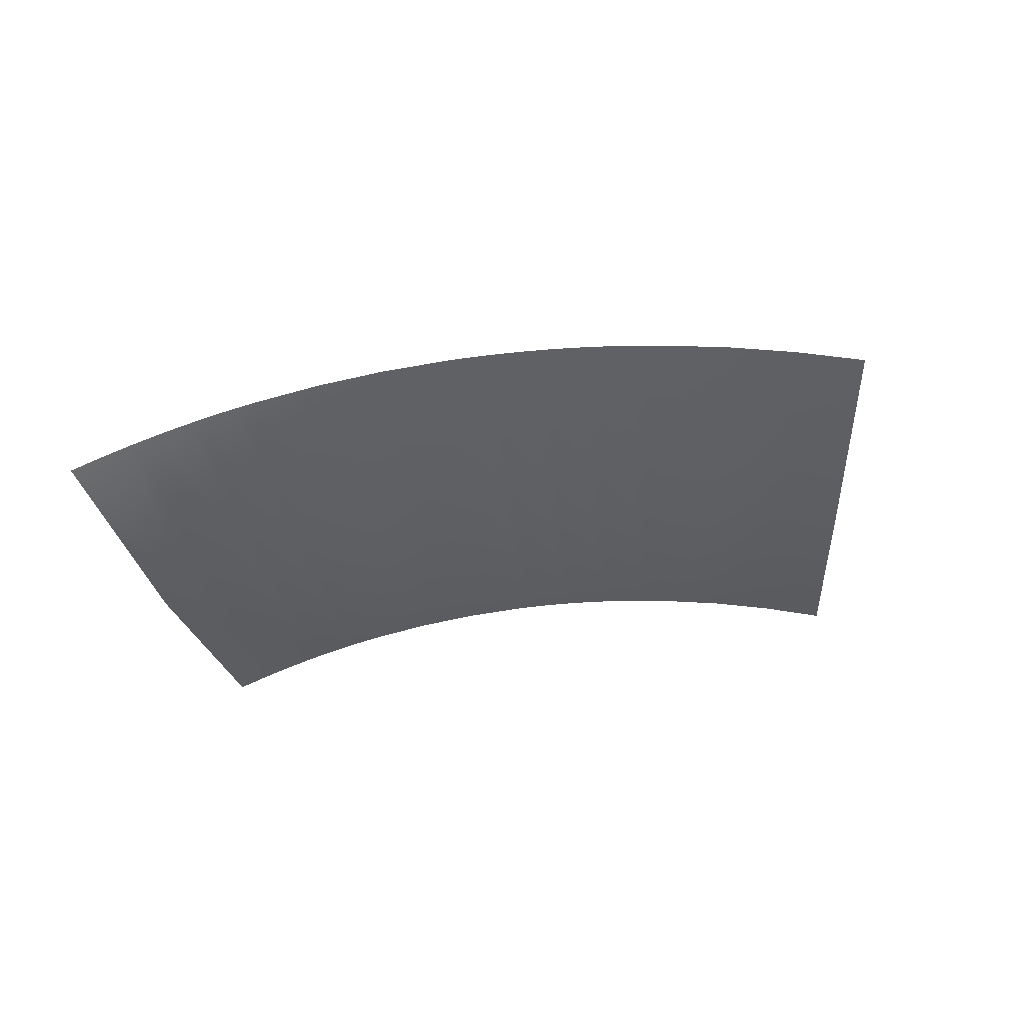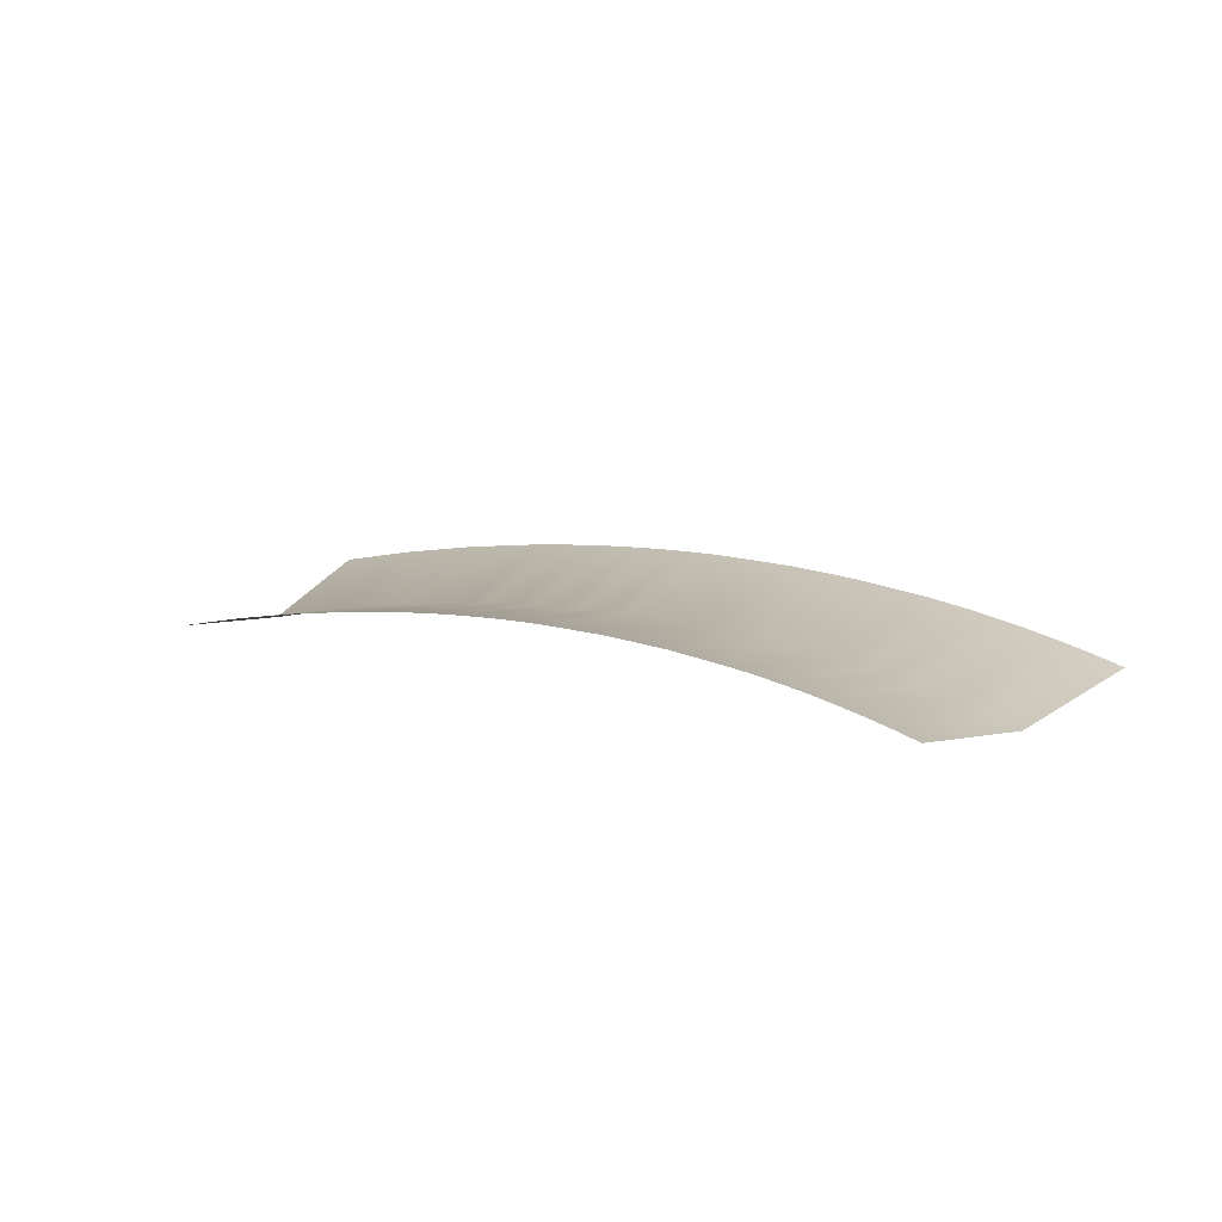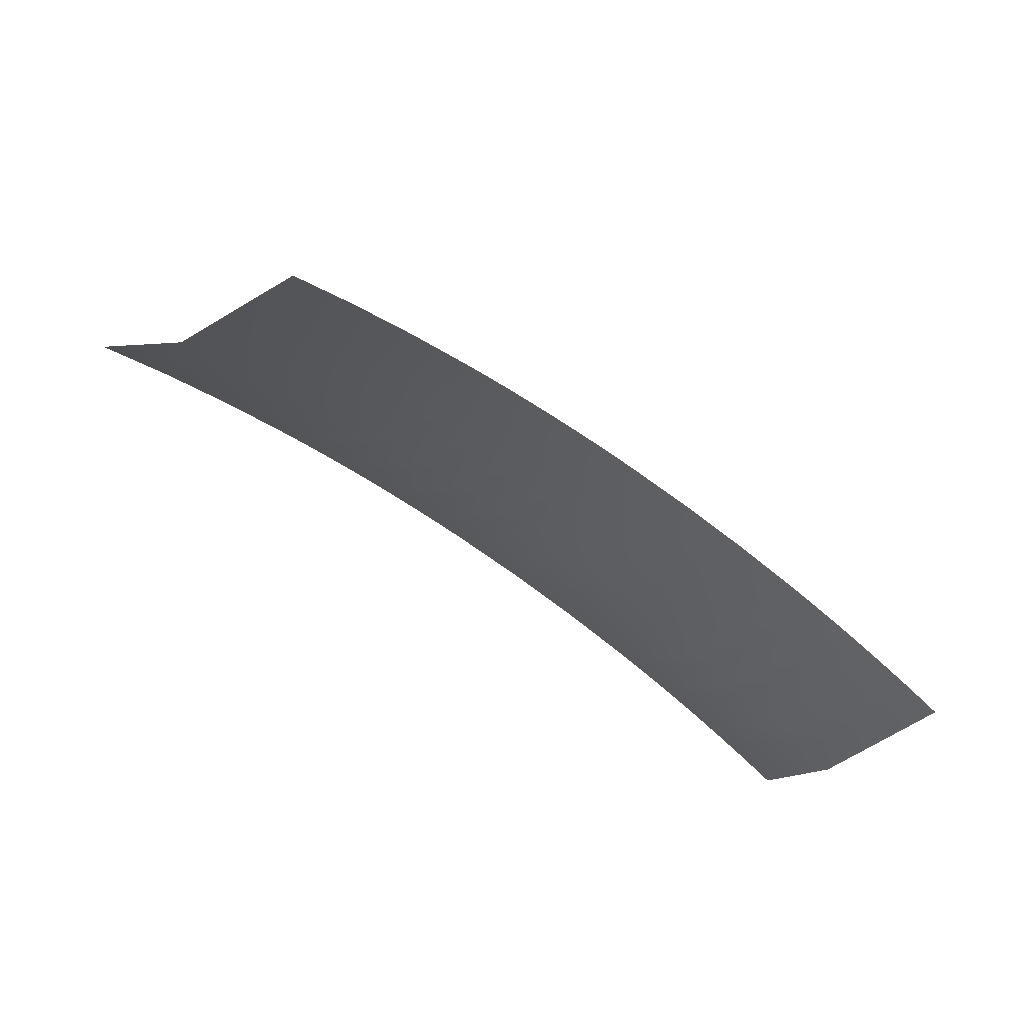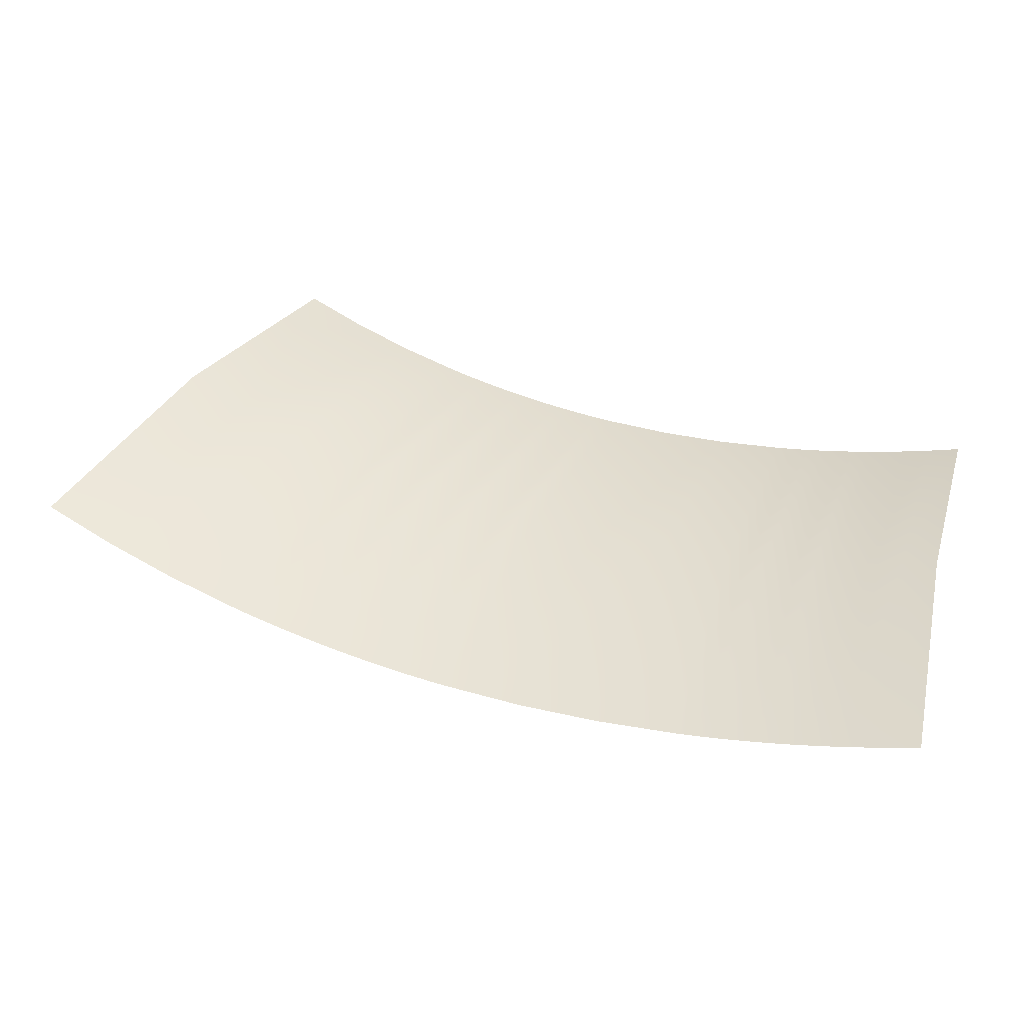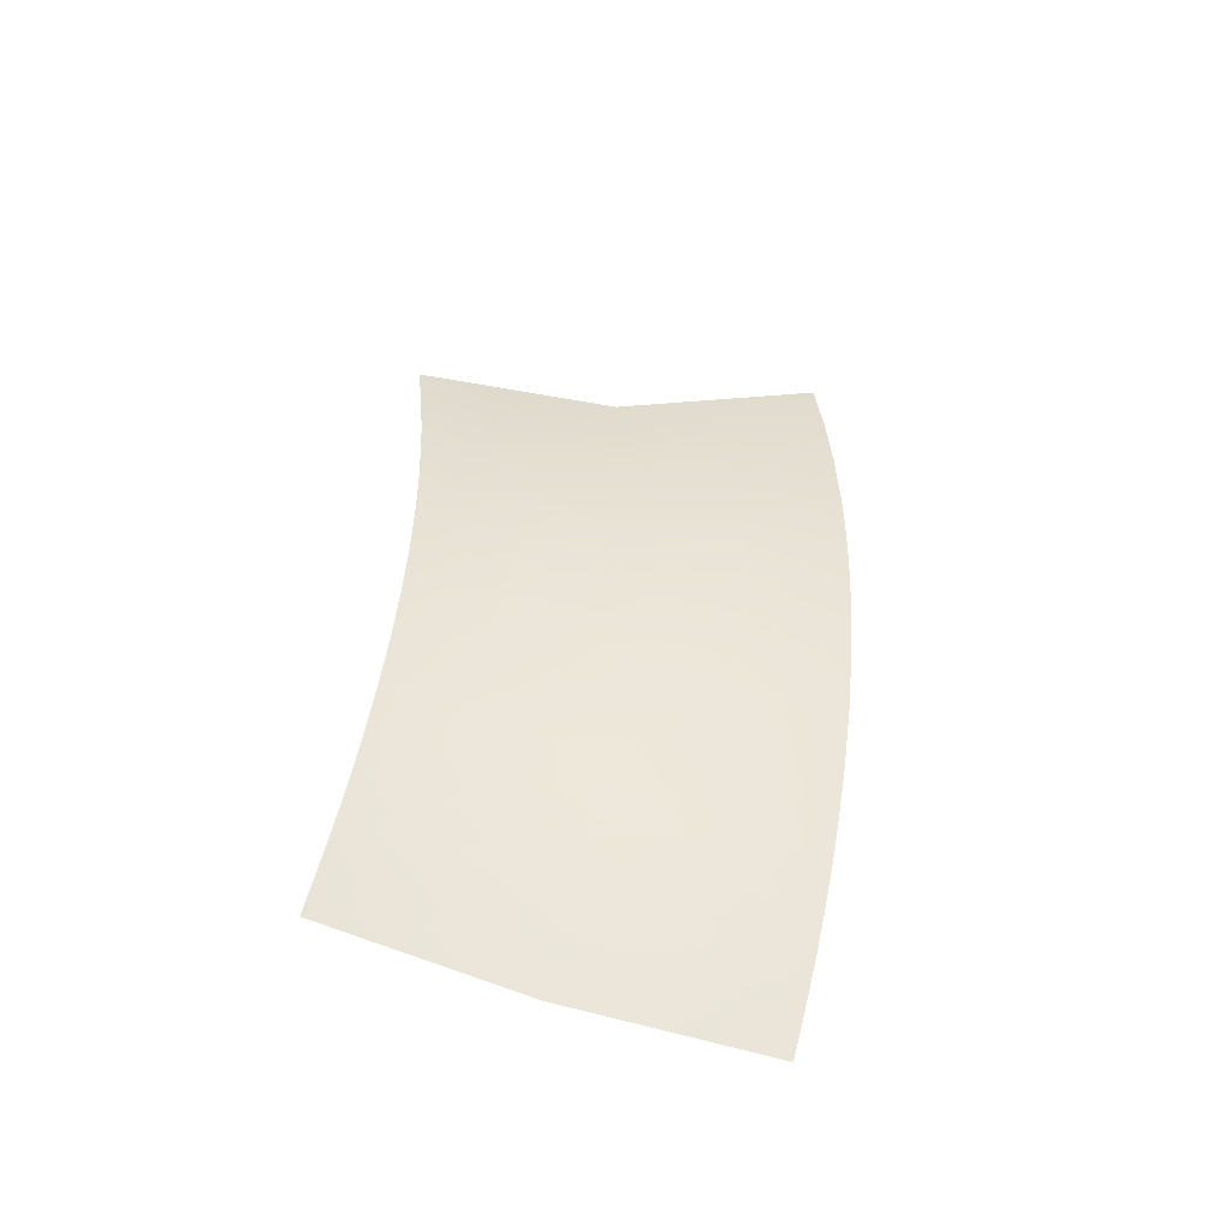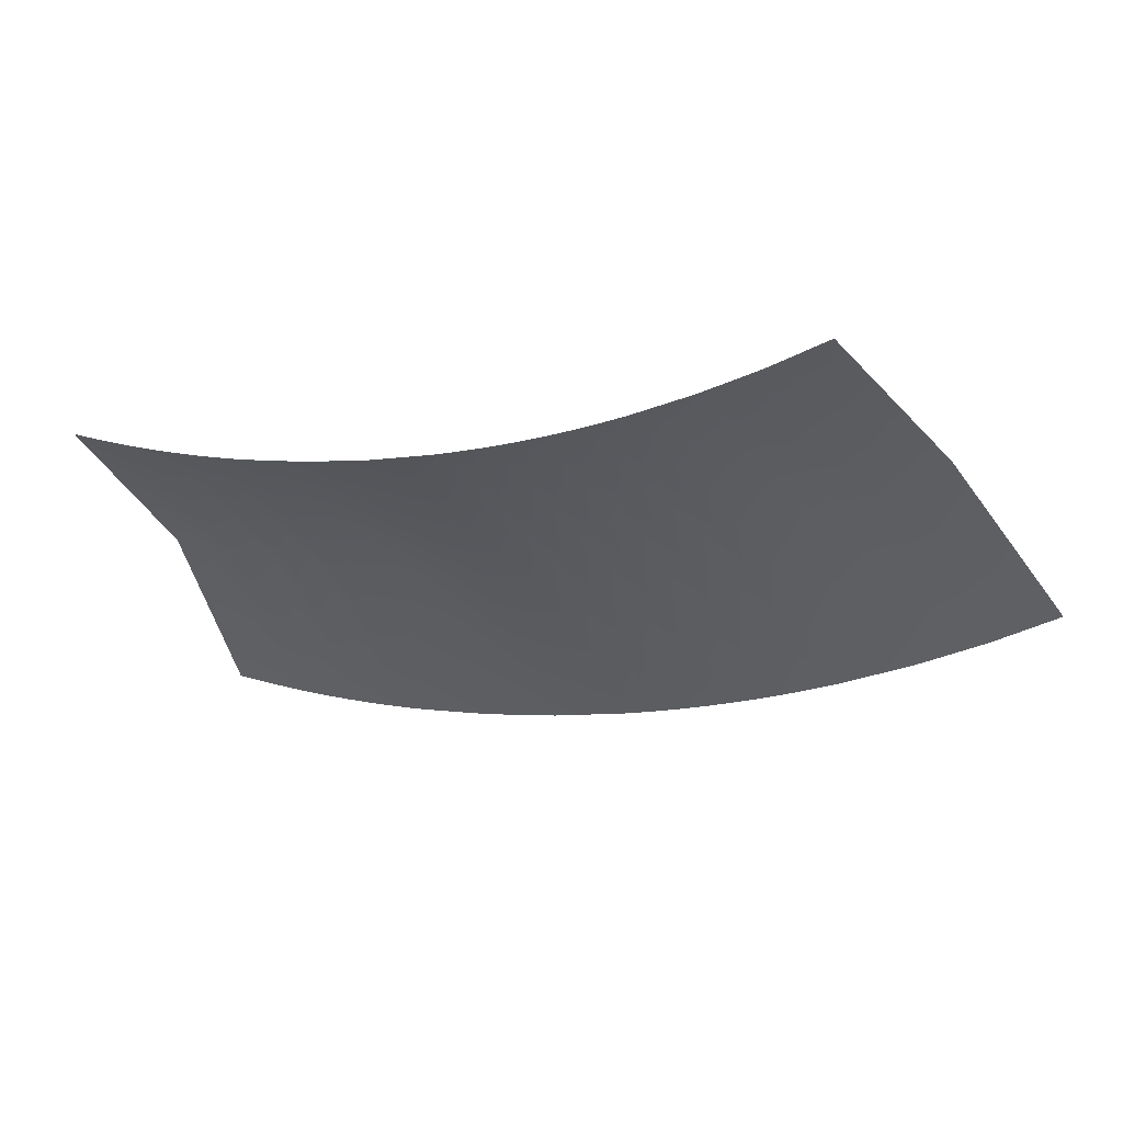
<metadata>
{"format":"obj","ext":"obj","renderer":"f3d","projection":"perspective","resolution":1024,"background":"white","views":[{"elev":-49.1,"azim":32.5,"up":"+Z"},{"elev":17.8,"azim":-132.6,"up":"+Z"},{"elev":75.0,"azim":-150.6,"up":"+Y"},{"elev":-43.8,"azim":-176.6,"up":"+Y"},{"elev":45.3,"azim":-62.9,"up":"+Z"},{"elev":51.2,"azim":12.8,"up":"+Y"}]}
</metadata>
<code>
o Group158/mesh194/mesh194-geometry#mesh194-geometry
v -0.02229 -0.2192 0.06549
v -0.02002 -0.2277 0.06314
v -0.02351 -0.2194 0.06522
v -0.01872 -0.2274 0.0634
v -0.02132 -0.228 0.06285
v -0.02108 -0.2189 0.06573
v -0.01671 -0.2363 0.06339
v -0.01957 -0.2369 0.0628
v -0.01986 -0.2186 0.06595
v -0.01526 -0.2359 0.06365
v -0.01815 -0.2366 0.06311
v -0.01741 -0.2271 0.06364
v -0.01675 -0.2269 0.06375
v -0.01925 -0.2185 0.06605
v -0.01453 -0.2357 0.06377
v -0.01609 -0.2267 0.06385
v -0.0138 -0.2355 0.06389
v -0.01863 -0.2183 0.06615
v -0.01802 -0.2181 0.06624
v -0.01307 -0.2353 0.06399
v -0.01543 -0.2266 0.06395
v -0.01477 -0.2264 0.06405
v -0.01741 -0.218 0.06632
v -0.01234 -0.2351 0.06409
v -0.01411 -0.2262 0.06413
v -0.0116 -0.2349 0.06419
v -0.0168 -0.2178 0.0664
v -0.01618 -0.2176 0.06648
v -0.01087 -0.2347 0.06427
v -0.01344 -0.226 0.06421
v -0.0108 -0.2251 0.06446
v -0.01375 -0.2169 0.06671
v -0.007929 -0.2337 0.06455
v -0.008184 -0.2242 0.06462
v -0.005012 -0.2327 0.06472
v -0.01134 -0.216 0.06685
v -0.008956 -0.2151 0.0669
v -0.00212 -0.2316 0.06478
v -0.005591 -0.2232 0.06467
v -0.004947 -0.2229 0.06467
v -0.008365 -0.2148 0.06689
v -0.001402 -0.2313 0.06478
v -0.004305 -0.2226 0.06466
v -0.000685 -0.231 0.06477
v -0.007775 -0.2146 0.06689
v -0.007187 -0.2143 0.06687
v 2.9e-05 -0.2306 0.06475
v -0.003664 -0.2224 0.06464
v -0.003026 -0.2221 0.06462
v -0.006601 -0.214 0.06685
v 0.000741 -0.2303 0.06473
v -0.002391 -0.2218 0.06459
v 0.00145 -0.23 0.06469
v -0.006018 -0.2138 0.06682
v -0.005437 -0.2135 0.06679
v 0.002155 -0.2297 0.06466
v -0.001759 -0.2215 0.06456
v -0.00113 -0.2212 0.06452
v -0.00486 -0.2132 0.06676
v 0.002857 -0.2293 0.06461
v -0.000504 -0.2209 0.06447
v 0.003555 -0.229 0.06456
v -0.004284 -0.2129 0.06671
v -0.003712 -0.2126 0.06666
v 0.004249 -0.2286 0.0645
v 0.000119 -0.2206 0.06441
v 0.000737 -0.2202 0.06435
v -0.003144 -0.2123 0.06661
v 0.004939 -0.2283 0.06443
v 0.001352 -0.2199 0.06429
v 0.005623 -0.2279 0.06436
v -0.002579 -0.2121 0.06655
v -0.002017 -0.2117 0.06648
v 0.006303 -0.2276 0.06428
v 0.001962 -0.2196 0.06421
v 0.00436 -0.2183 0.06386
v 0.000194 -0.2105 0.06616
v 0.008972 -0.2261 0.06389
v 0.00669 -0.2169 0.06341
v 0.01156 -0.2246 0.0634
v 0.00235 -0.2092 0.06574
v 0.004452 -0.2078 0.06522
v 0.01406 -0.223 0.0628
v 0.008952 -0.2154 0.06285
f 1 2 3
f 3 2 1
f 1 4 2
f 2 4 1
f 3 2 5
f 5 2 3
f 6 4 1
f 1 4 6
f 4 7 2
f 2 7 4
f 2 8 5
f 5 8 2
f 9 4 6
f 6 4 9
f 4 10 7
f 7 10 4
f 2 7 11
f 11 7 2
f 2 11 8
f 8 11 2
f 9 12 4
f 4 12 9
f 12 10 4
f 4 10 12
f 9 13 12
f 12 13 9
f 13 10 12
f 12 10 13
f 14 13 9
f 9 13 14
f 13 15 10
f 10 15 13
f 14 16 13
f 13 16 14
f 13 17 15
f 15 17 13
f 18 16 14
f 14 16 18
f 16 17 13
f 13 17 16
f 19 16 18
f 18 16 19
f 16 20 17
f 17 20 16
f 19 21 16
f 16 21 19
f 21 20 16
f 16 20 21
f 19 22 21
f 21 22 19
f 22 20 21
f 21 20 22
f 23 22 19
f 19 22 23
f 22 24 20
f 20 24 22
f 23 25 22
f 22 25 23
f 22 26 24
f 24 26 22
f 27 25 23
f 23 25 27
f 25 26 22
f 22 26 25
f 28 25 27
f 27 25 28
f 25 29 26
f 26 29 25
f 28 30 25
f 25 30 28
f 30 29 25
f 25 29 30
f 28 31 30
f 30 31 28
f 31 29 30
f 30 29 31
f 32 31 28
f 28 31 32
f 31 33 29
f 29 33 31
f 32 34 31
f 31 34 32
f 31 35 33
f 33 35 31
f 36 34 32
f 32 34 36
f 34 35 31
f 31 35 34
f 37 34 36
f 36 34 37
f 34 38 35
f 35 38 34
f 37 39 34
f 34 39 37
f 39 38 34
f 34 38 39
f 37 40 39
f 39 40 37
f 40 38 39
f 39 38 40
f 41 40 37
f 37 40 41
f 40 42 38
f 38 42 40
f 41 43 40
f 40 43 41
f 40 44 42
f 42 44 40
f 45 43 41
f 41 43 45
f 43 44 40
f 40 44 43
f 46 43 45
f 45 43 46
f 43 47 44
f 44 47 43
f 46 48 43
f 43 48 46
f 48 47 43
f 43 47 48
f 46 49 48
f 48 49 46
f 49 47 48
f 48 47 49
f 50 49 46
f 46 49 50
f 49 51 47
f 47 51 49
f 50 52 49
f 49 52 50
f 49 53 51
f 51 53 49
f 54 52 50
f 50 52 54
f 52 53 49
f 49 53 52
f 55 52 54
f 54 52 55
f 52 56 53
f 53 56 52
f 55 57 52
f 52 57 55
f 57 56 52
f 52 56 57
f 55 58 57
f 57 58 55
f 58 56 57
f 57 56 58
f 59 58 55
f 55 58 59
f 58 60 56
f 56 60 58
f 59 61 58
f 58 61 59
f 58 62 60
f 60 62 58
f 63 61 59
f 59 61 63
f 61 62 58
f 58 62 61
f 64 61 63
f 63 61 64
f 61 65 62
f 62 65 61
f 64 66 61
f 61 66 64
f 66 65 61
f 61 65 66
f 64 67 66
f 66 67 64
f 67 65 66
f 66 65 67
f 68 67 64
f 64 67 68
f 67 69 65
f 65 69 67
f 68 70 67
f 67 70 68
f 67 71 69
f 69 71 67
f 72 70 68
f 68 70 72
f 70 71 67
f 67 71 70
f 73 70 72
f 72 70 73
f 70 74 71
f 71 74 70
f 73 75 70
f 70 75 73
f 75 74 70
f 70 74 75
f 73 76 75
f 75 76 73
f 76 74 75
f 75 74 76
f 77 76 73
f 73 76 77
f 76 78 74
f 74 78 76
f 77 79 76
f 76 79 77
f 76 80 78
f 78 80 76
f 81 79 77
f 77 79 81
f 79 80 76
f 76 80 79
f 82 79 81
f 81 79 82
f 79 83 80
f 80 83 79
f 82 84 79
f 79 84 82
f 84 83 79
f 79 83 84

</code>
